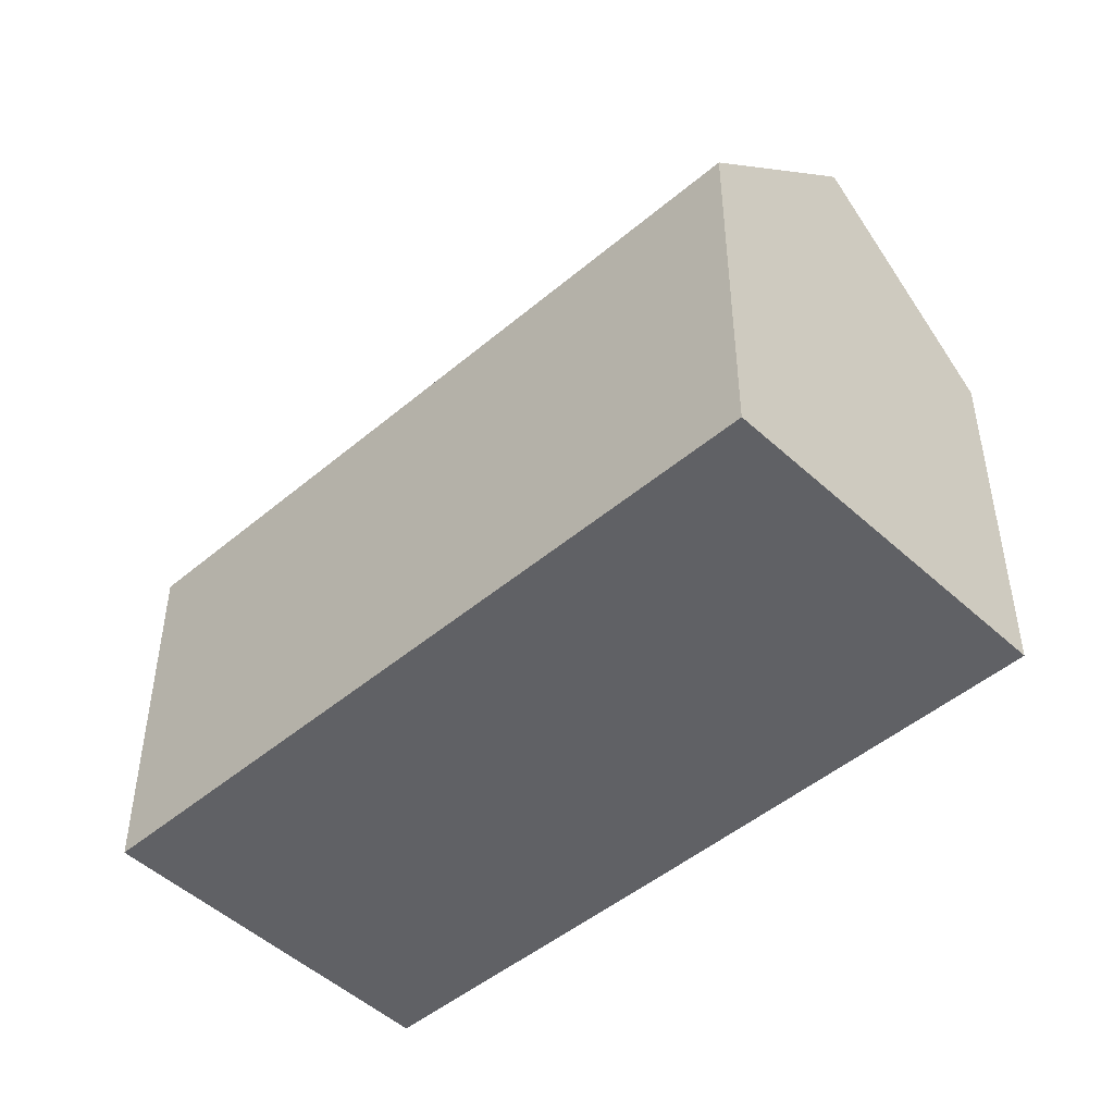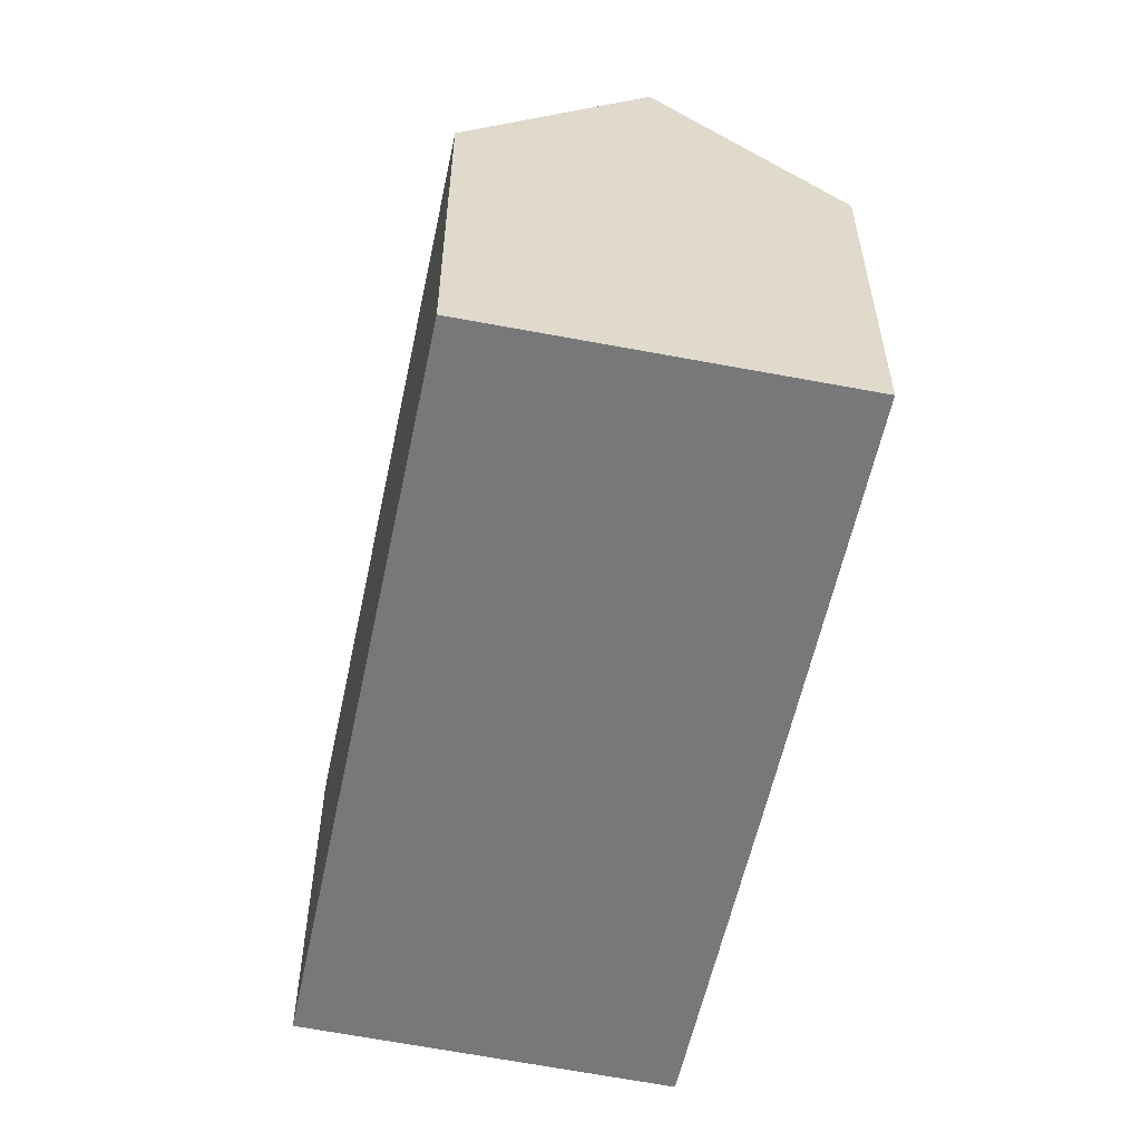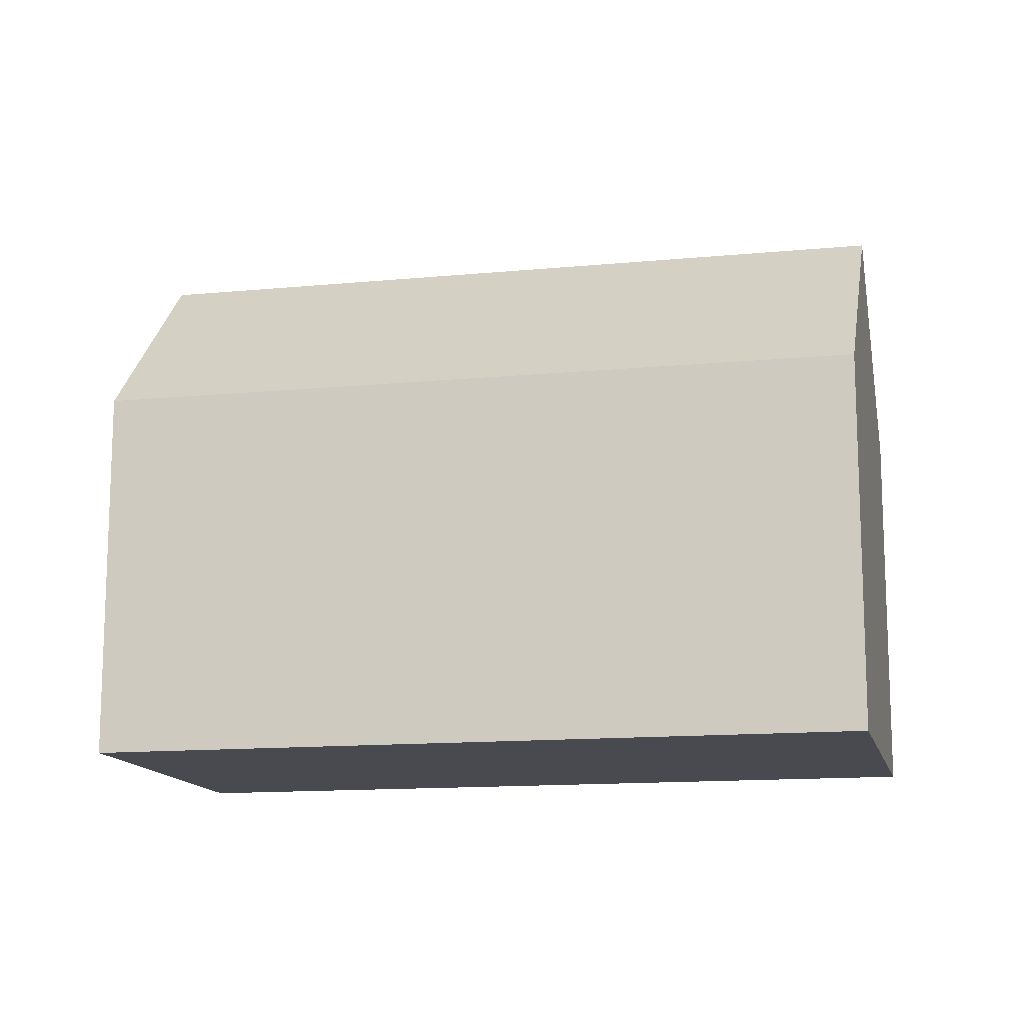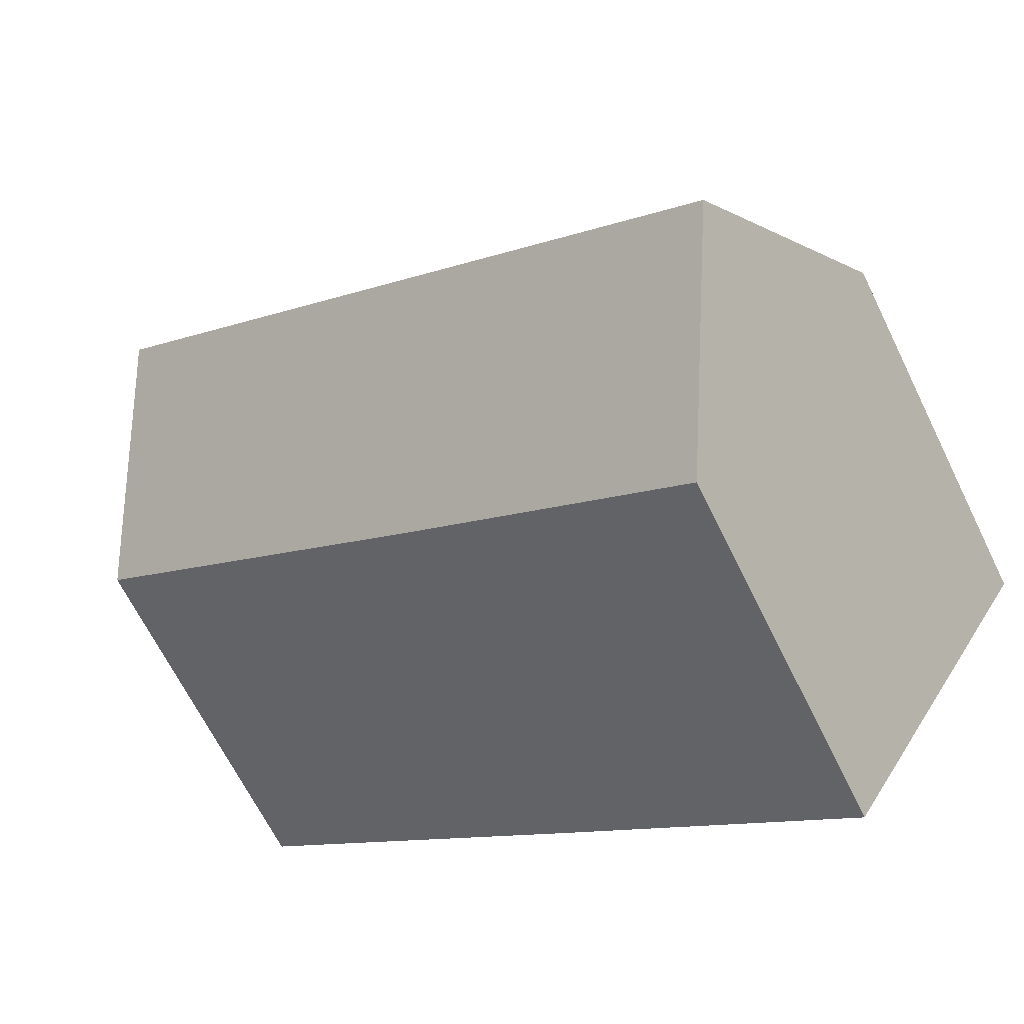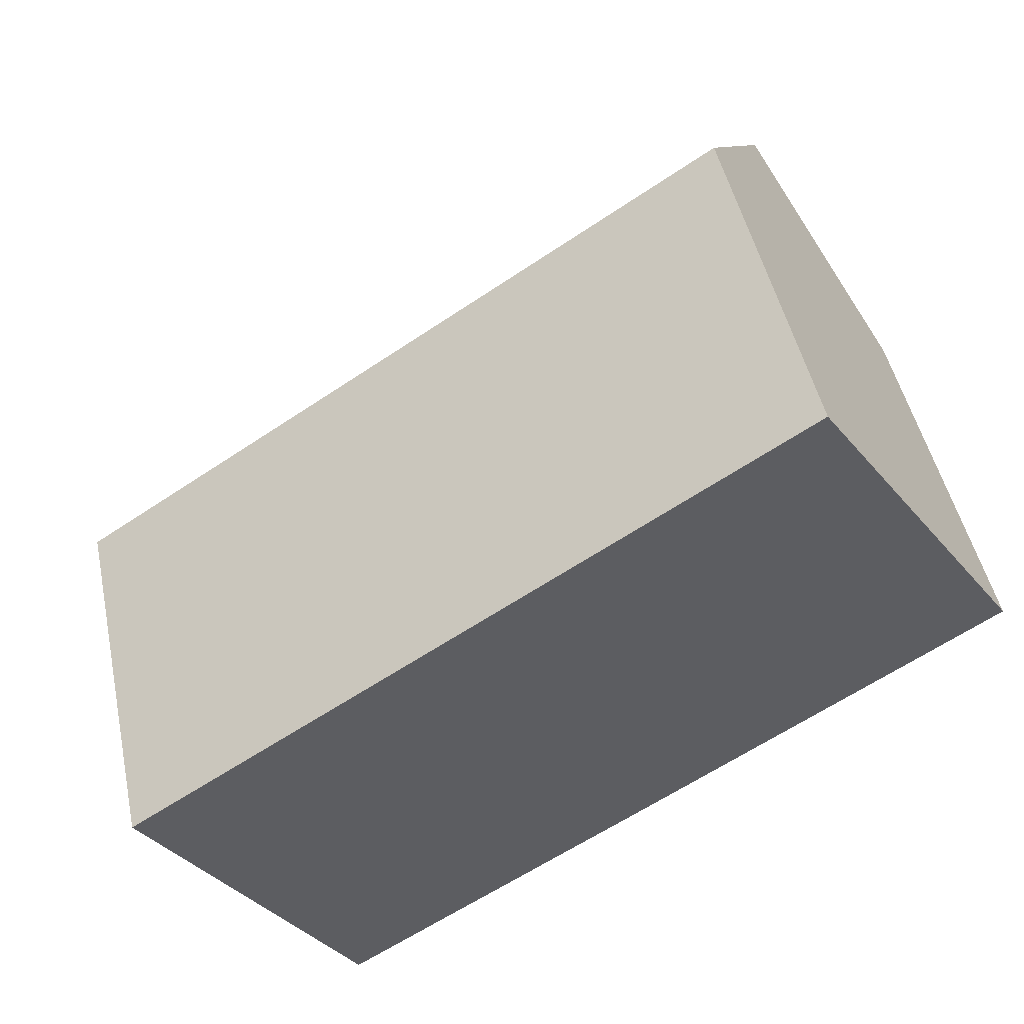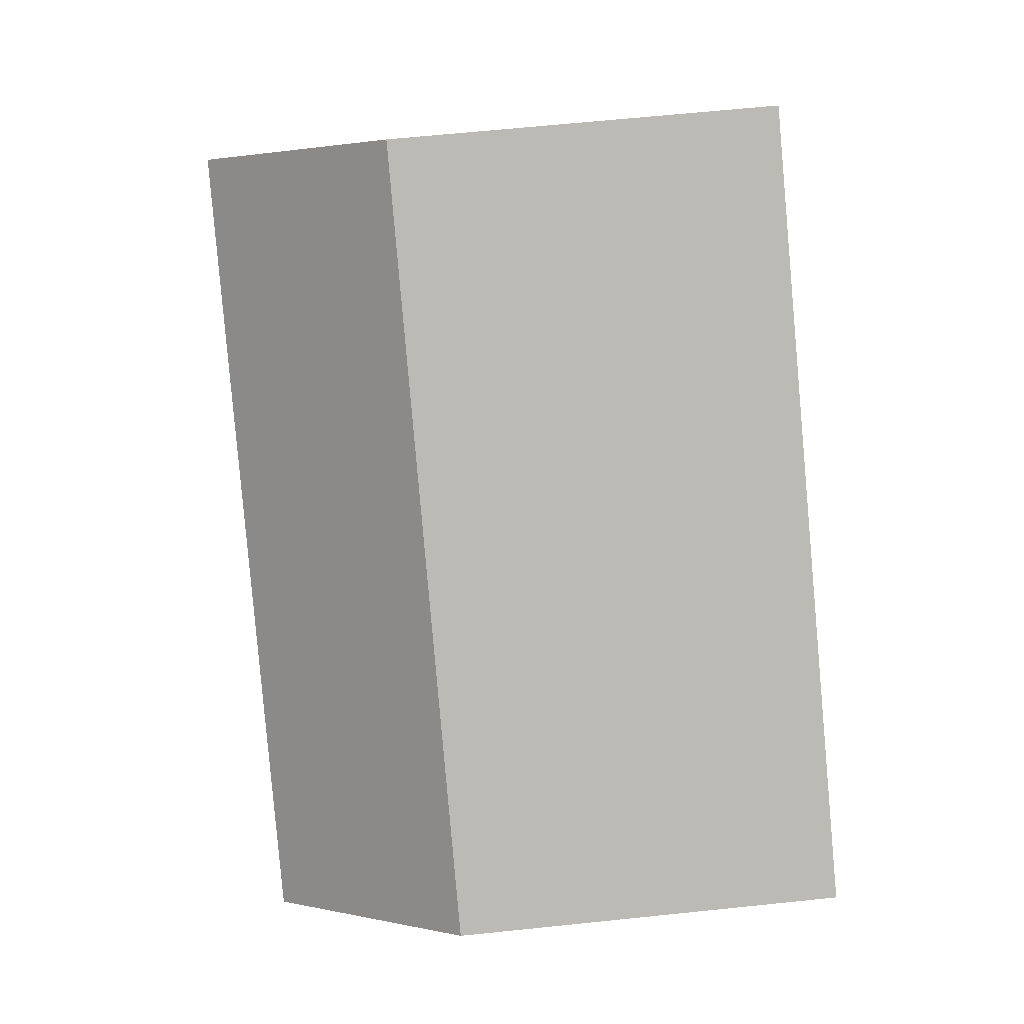
<metadata>
{"format":"obj","ext":"obj","renderer":"f3d","projection":"perspective","resolution":1024,"background":"white","views":[{"elev":-47.8,"azim":10.4,"up":"+Y"},{"elev":-57.6,"azim":45.0,"up":"+Y"},{"elev":-13.5,"azim":-20.9,"up":"+Y"},{"elev":-66.9,"azim":-153.7,"up":"+Z"},{"elev":47.7,"azim":-11.9,"up":"+Z"},{"elev":63.8,"azim":-96.0,"up":"+Z"}]}
</metadata>
<code>
v  0 10.88 6.665e-16
v  22.02 16.18 7.788
v  2.976 16.18 -4.629
v  8.992 10.88 5.862
v  10.6 10.88 6.907
v  18.81 10.88 12.26
v  18.96 10.88 12.36
v  14.77 10.85 -3.552
v  25.09 10.88 3.218
v  5.986 10.88 -9.237
v  5.952 10.88 -9.259
v  4.834 12.87 -7.52
v  5.952 5.669e-16 -9.259
v  4.834 4.605e-16 -7.52
v  0 0 0
v  2.976 2.834e-16 -4.629
v  8.992 -3.589e-16 5.862
v  10.6 -4.229e-16 6.907
v  18.81 -7.508e-16 12.26
v  18.96 -7.567e-16 12.36
v  25.09 -1.97e-16 3.218
v  22.02 -4.769e-16 7.788
v  14.77 2.175e-16 -3.552
v  5.986 5.656e-16 -9.237
g defaultobject
f 1 2 3
f 2 1 4
f 2 4 5
f 2 5 6
f 2 6 7
f 8 2 9
f 2 8 10
f 2 10 11
f 2 11 12
f 2 12 3
f 12 1 3
f 1 12 11
f 1 11 13
f 1 13 14
f 1 14 15
f 15 14 16
f 15 4 1
f 4 15 17
f 4 17 5
f 5 17 6
f 6 17 18
f 6 18 19
f 6 19 7
f 7 19 20
f 7 9 2
f 9 7 20
f 9 20 21
f 21 20 22
f 21 8 9
f 8 21 23
f 8 23 10
f 10 23 24
f 10 24 11
f 11 24 13
f 19 22 20
f 22 19 18
f 22 18 21
f 21 18 23
f 23 18 17
f 23 17 15
f 23 15 24
f 24 15 16
f 24 16 14
f 24 14 13

</code>
